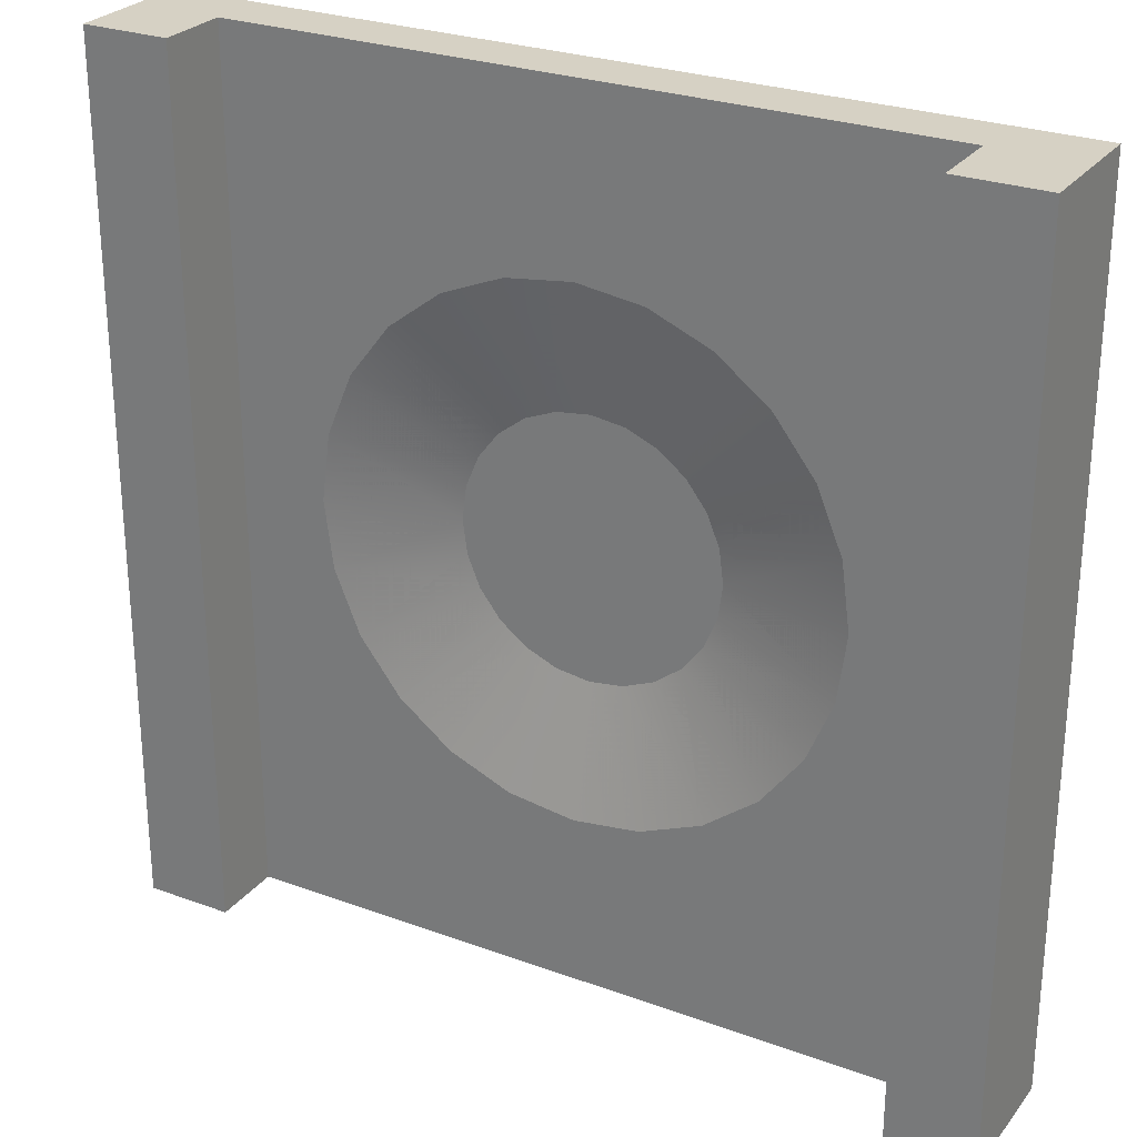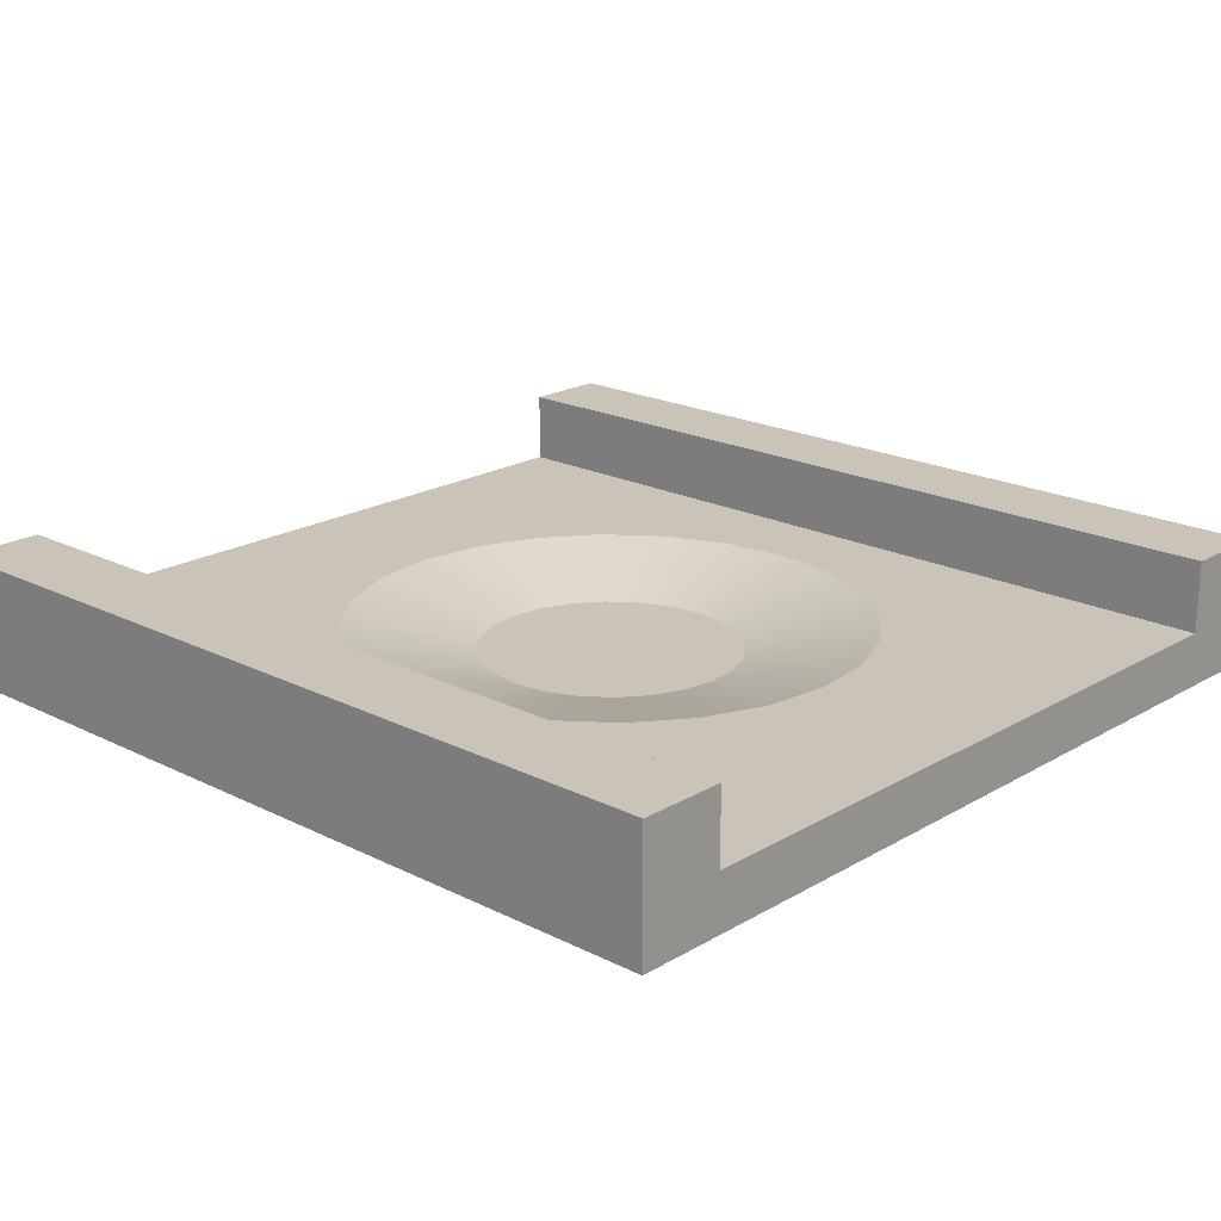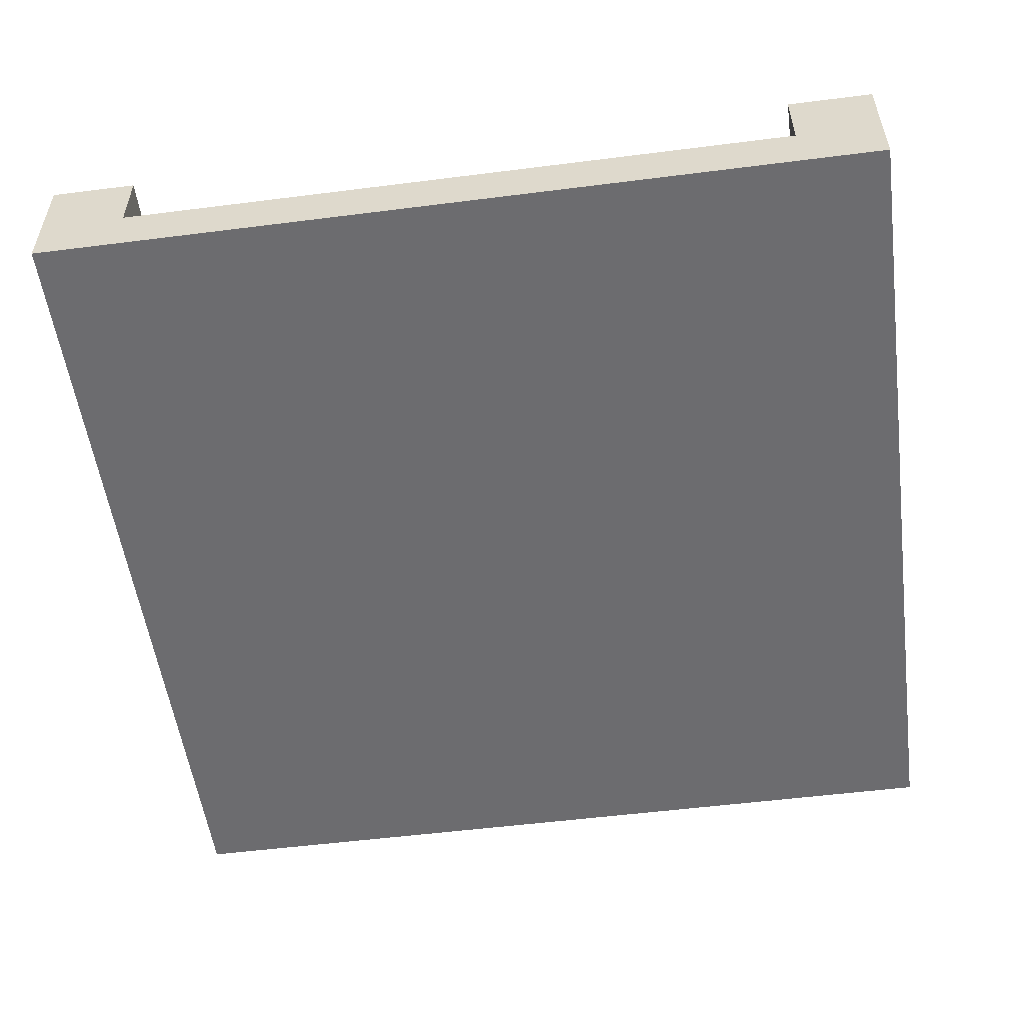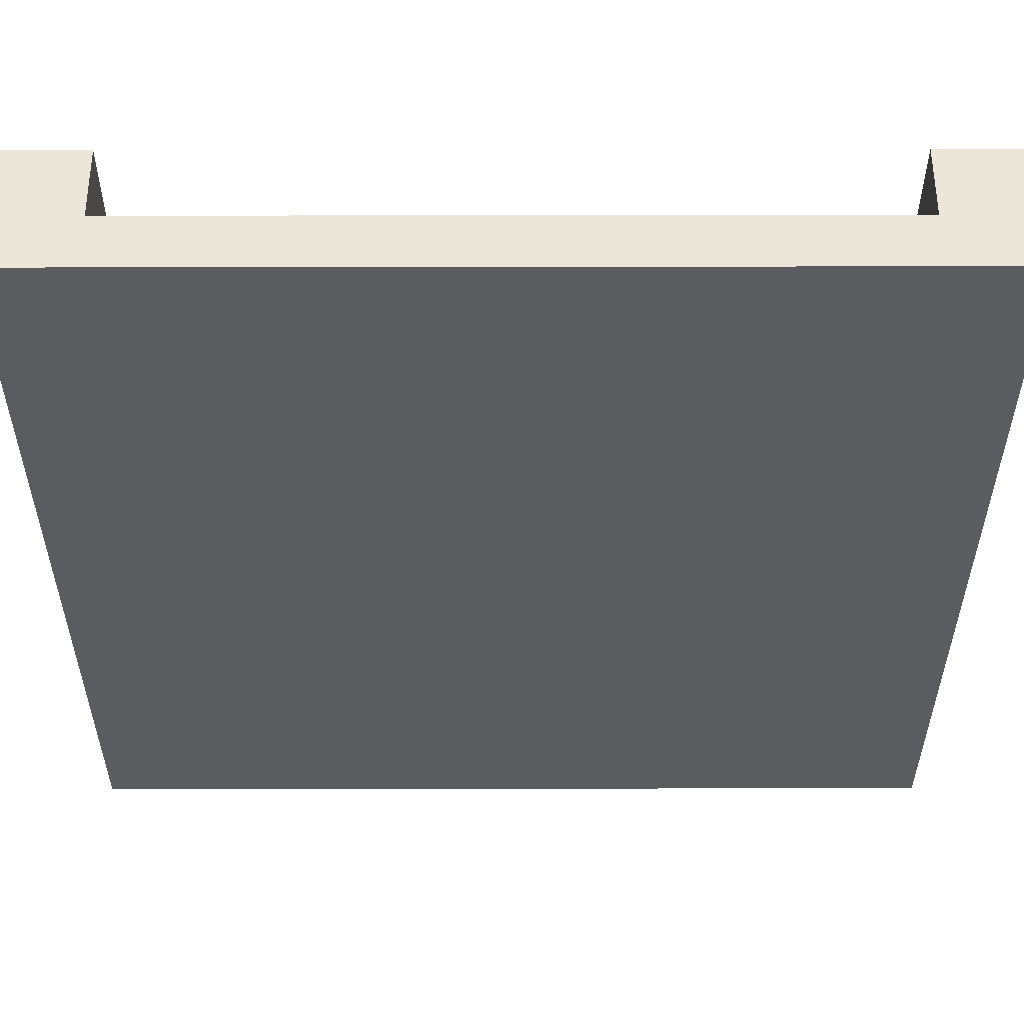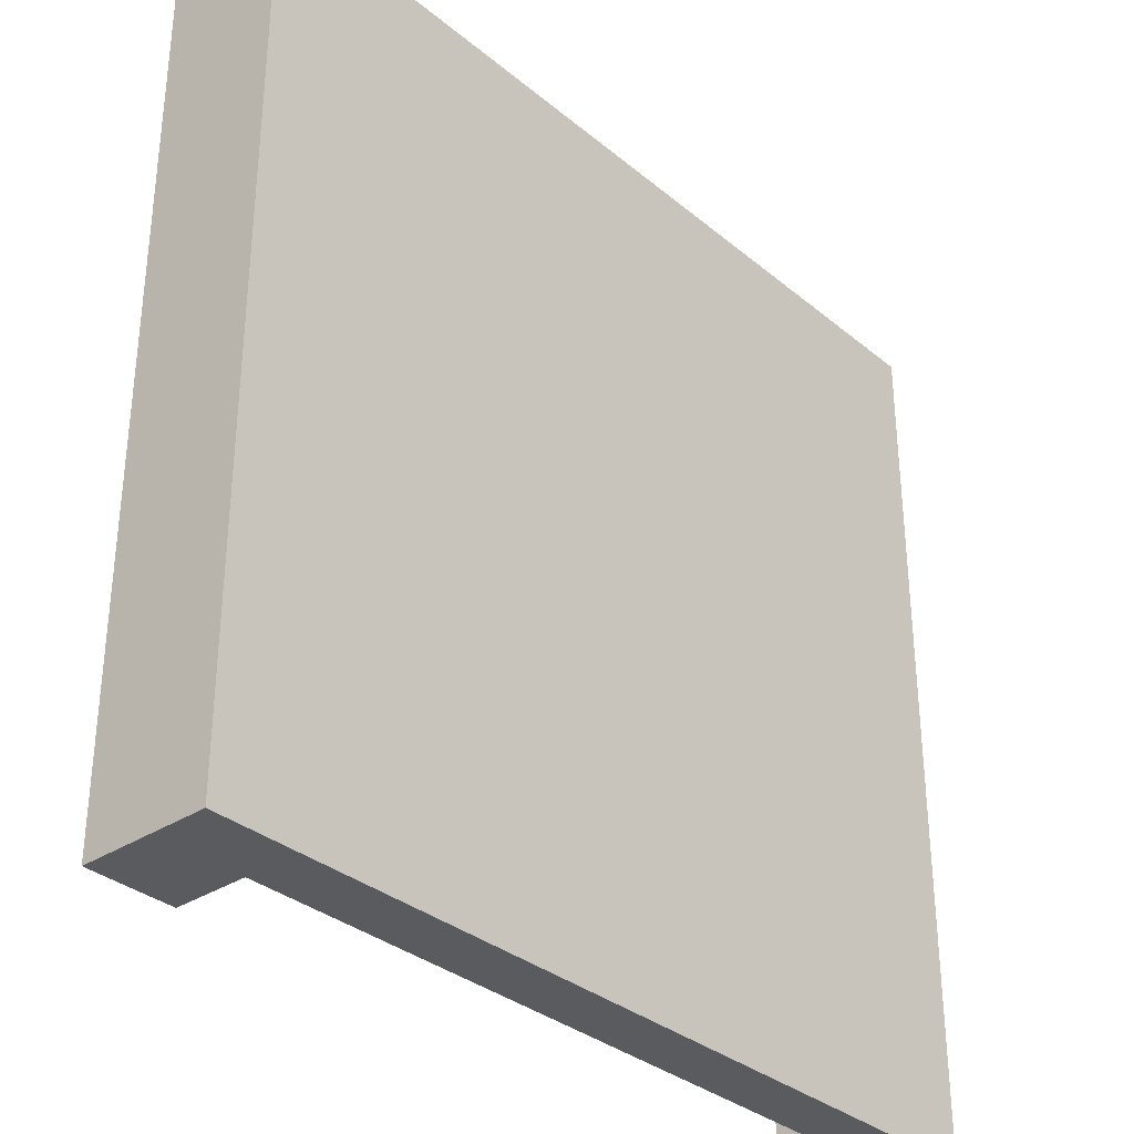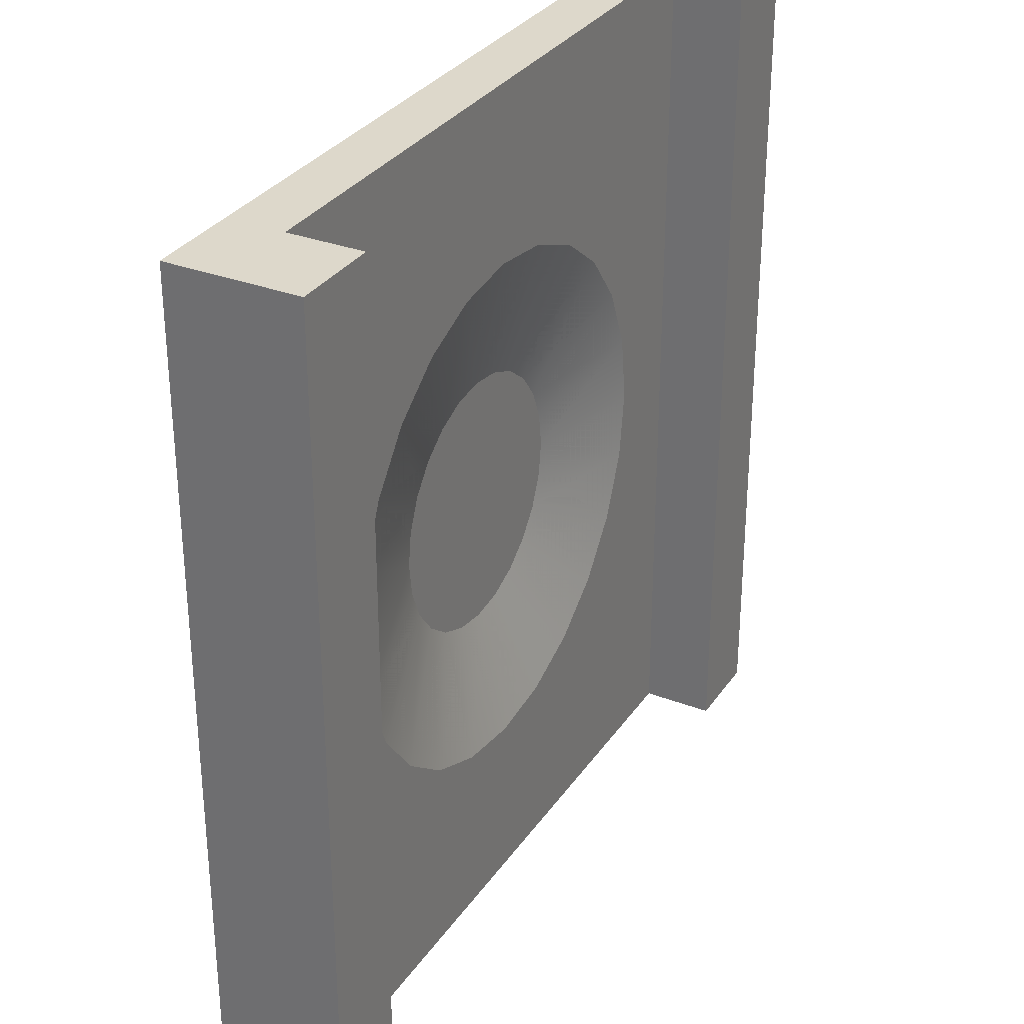
<metadata>
{"format":"obj","ext":"obj","renderer":"f3d","projection":"perspective","resolution":1024,"background":"white","views":[{"elev":27.0,"azim":-150.4,"up":"+Z"},{"elev":20.0,"azim":132.8,"up":"+Y"},{"elev":-53.8,"azim":-172.3,"up":"+Y"},{"elev":55.1,"azim":-0.1,"up":"+Z"},{"elev":-33.4,"azim":-48.3,"up":"+Z"},{"elev":31.4,"azim":118.5,"up":"+Z"}]}
</metadata>
<code>
g Mesh1 Bump_down_walls Model
v 0.3 0.44 -3
v 0.3 0.19 -3
v 0.3 0 -3
v 1.733e-14 0 -3
v 1.733e-14 0.44 -3
f 1 2 3 4 5
f 5 4 3 2 1
v 0 0 -2.021e-14
v 0 0.44 -2.021e-14
f 6 7 5 4
f 4 5 7 6
v 0.3 0.44 -1.733e-14
f 1 5 7 8
f 8 7 5 1
v 0.3 0 -1.733e-14
v 0.3 0.19 -1.733e-14
f 6 9 10 8 7
v 2.7 0 -3
v 3 0 -3
v 3 0 -0
v 2.7 0 -2.888e-15
f 11 12 13 14 9 6 4 3
f 3 4 6 9 14 13 12 11
f 7 8 10 9 6
f 10 2 1 8
v 0.6307 0.19 -1.267
f 10 15 2
v 0.7206 0.19 -1.05
f 15 10 16
f 2 15 10
v 0.6 0.19 -1.5
f 2 15 17
f 17 15 2
v 1.065 0.09 -1.384
v 1.05 0.09 -1.5
f 17 15 18 19
f 19 18 15 17
v 1.818 0.09 -1.818
v 1.725 0.09 -1.89
v 1.616 0.09 -1.935
v 1.5 0.09 -1.95
v 1.384 0.09 -1.935
v 1.275 0.09 -1.89
v 1.182 0.09 -1.818
v 1.11 0.09 -1.725
v 1.065 0.09 -1.616
v 1.11 0.09 -1.275
v 1.182 0.09 -1.182
v 1.275 0.09 -1.11
v 1.384 0.09 -1.065
v 1.5 0.09 -1.05
v 1.616 0.09 -1.065
v 1.725 0.09 -1.11
v 1.818 0.09 -1.182
v 1.89 0.09 -1.275
v 1.935 0.09 -1.384
v 1.95 0.09 -1.5
v 1.935 0.09 -1.616
v 1.89 0.09 -1.725
f 20 21 22 23 24 25 26 27 28 19 18 29 30 31 32 33 34 35 36 37 38 39 40 41
f 41 40 39 38 37 36 35 34 33 32 31 30 29 18 19 28 27 26 25 24 23 22 21 20
v 2.369 0.19 -1.733
v 2.279 0.19 -1.95
f 41 40 42 43
f 43 42 40 41
v 2.7 0.19 -3
f 44 43 42
v 2.136 0.19 -2.136
f 44 45 43
v 1.95 0.19 -2.279
f 44 46 45
v 1.733 0.19 -2.369
f 44 47 46
v 1.5 0.19 -2.4
f 44 48 47
v 1.267 0.19 -2.369
f 44 49 48
v 1.05 0.19 -2.279
f 44 50 49
f 2 50 44
v 0.8636 0.19 -2.136
f 50 2 51
f 44 50 2
f 49 50 44
f 49 50 25 24
f 24 25 50 49
f 51 26 25 50
f 50 25 26 51
v 0.7206 0.19 -1.95
f 51 52 27 26
f 51 2 52
f 51 2 50
f 52 2 51
v 0.6307 0.19 -1.733
f 52 2 53
f 53 2 52
f 53 2 17
f 17 2 53
f 53 17 19 28
f 28 19 17 53
f 52 53 28 27
f 27 28 53 52
f 26 27 52 51
f 49 24 23 48
f 48 23 24 49
f 48 23 22 47
f 47 22 23 48
f 22 21 46 47
f 47 46 21 22
f 46 47 44
f 47 48 44
f 48 49 44
f 45 46 44
f 21 20 45 46
f 46 45 20 21
f 20 41 43 45
f 45 43 41 20
f 43 45 44
f 42 43 44
v 2.4 0.19 -1.5
f 44 42 54
f 54 42 44
f 40 39 54 42
f 42 54 39 40
v 2.369 0.19 -1.267
f 38 55 54 39
v 2.279 0.19 -1.05
f 37 56 55 38
f 38 55 56 37
f 39 54 55 38
v 2.7 0.19 -2.888e-15
f 55 57 54
f 56 57 55
v 2.136 0.19 -0.8636
f 58 57 56
v 1.95 0.19 -0.7206
f 59 57 58
v 1.733 0.19 -0.6307
f 60 57 59
v 1.5 0.19 -0.6
f 61 57 60
v 1.267 0.19 -0.6307
f 62 57 61
v 1.05 0.19 -0.7206
f 63 57 62
f 63 10 57
v 0.8636 0.19 -0.8636
f 64 10 63
f 16 10 64
f 16 10 15
f 64 10 16
f 63 10 64
f 57 10 63
f 9 14 57 10
f 10 57 14 9
v 2.7 0.44 -2.888e-15
v 3 0.44 -0
f 65 57 14 13 66
f 66 13 14 57 65
v 3 0.44 -3
f 67 66 13 12
v 2.7 0.44 -3
f 67 68 65 66
f 66 65 68 67
f 44 57 65 68
f 44 54 57
f 57 54 44
f 54 57 55
f 55 57 56
f 56 57 58
f 58 57 59
f 59 57 60
f 60 57 61
f 61 57 62
f 62 57 63
f 63 62 32 31
f 31 32 62 63
f 62 61 33 32
f 32 33 61 62
f 61 60 34 33
f 33 34 60 61
f 34 60 59 35
f 35 59 60 34
f 35 59 58 36
f 36 58 59 35
f 58 56 37 36
f 36 37 56 58
f 64 63 31 30
f 30 31 63 64
f 16 64 30 29
f 29 30 64 16
f 15 16 29 18
f 18 29 16 15
f 68 65 57 44
f 12 11 44 68 67
f 67 68 44 11 12
f 11 3 2 44
f 44 2 3 11
f 12 13 66 67
f 8 1 2 10

</code>
